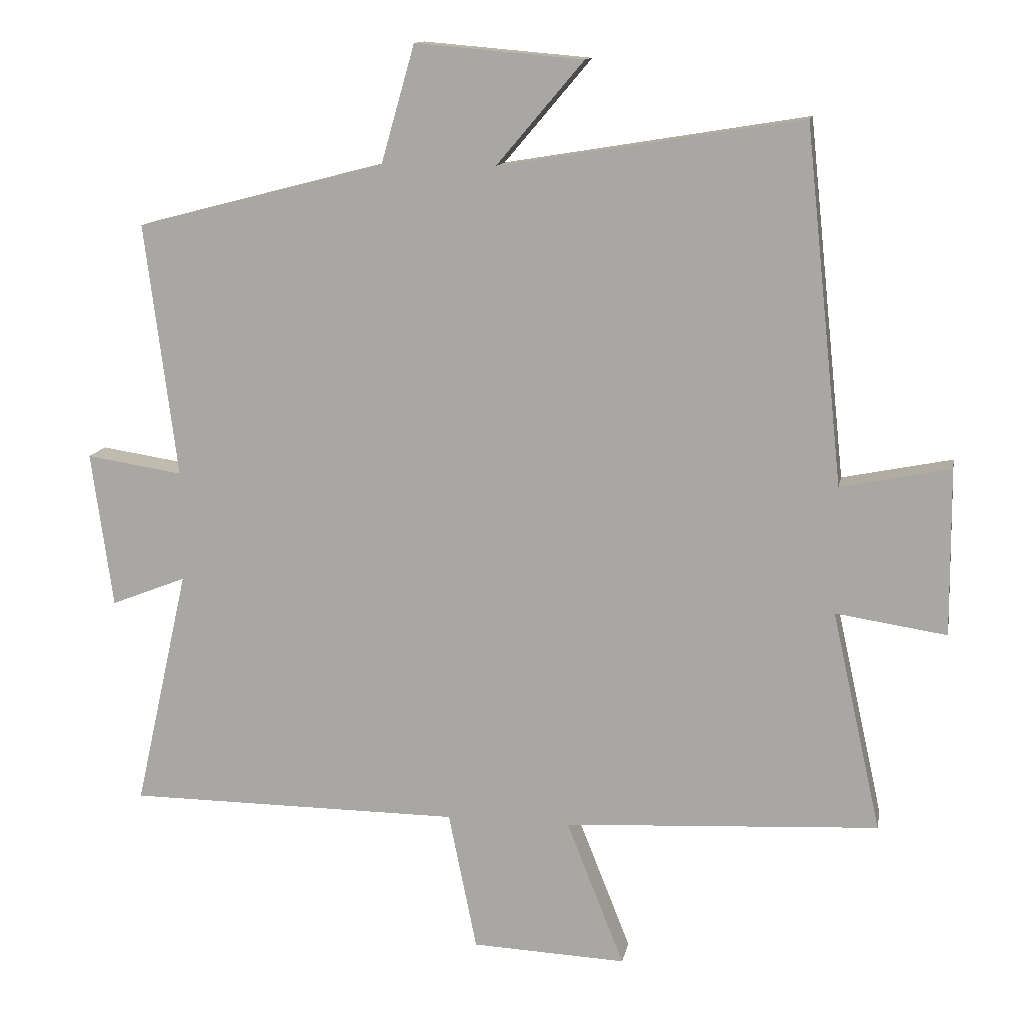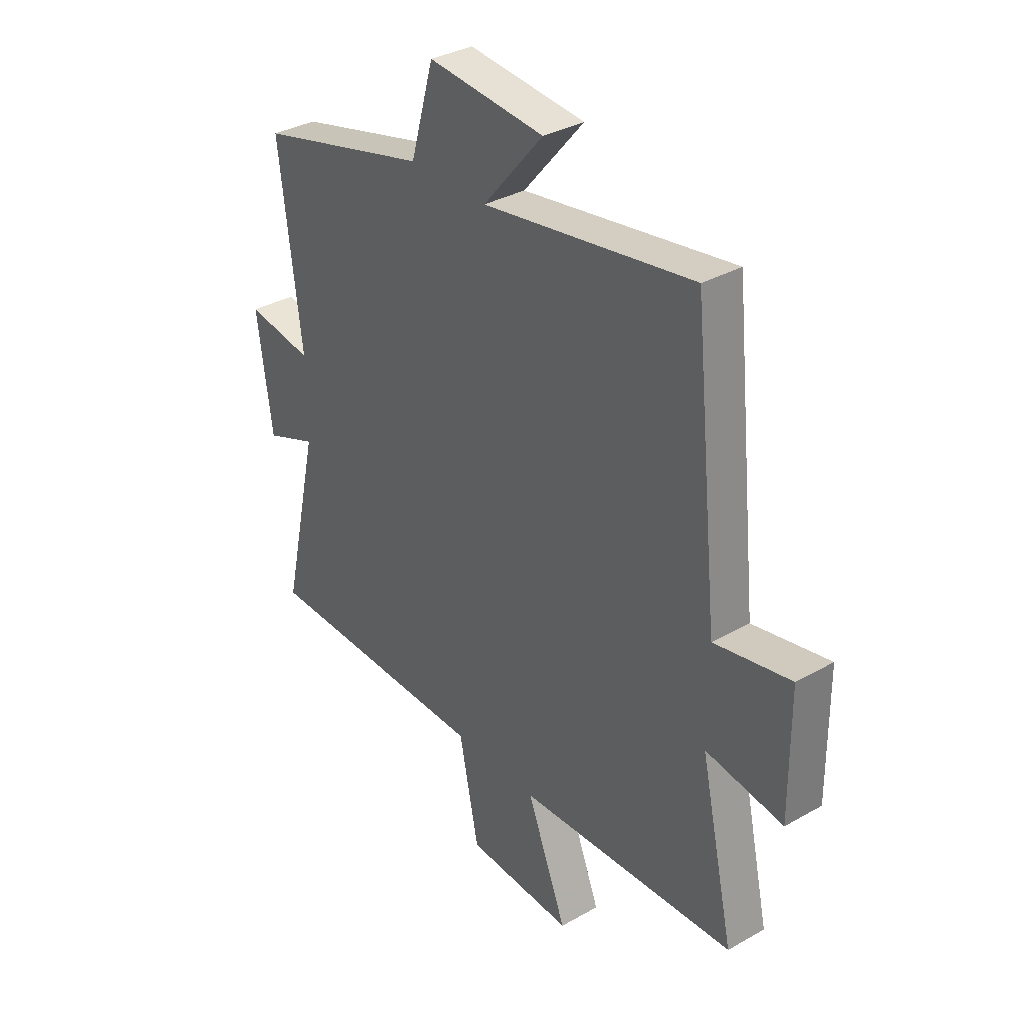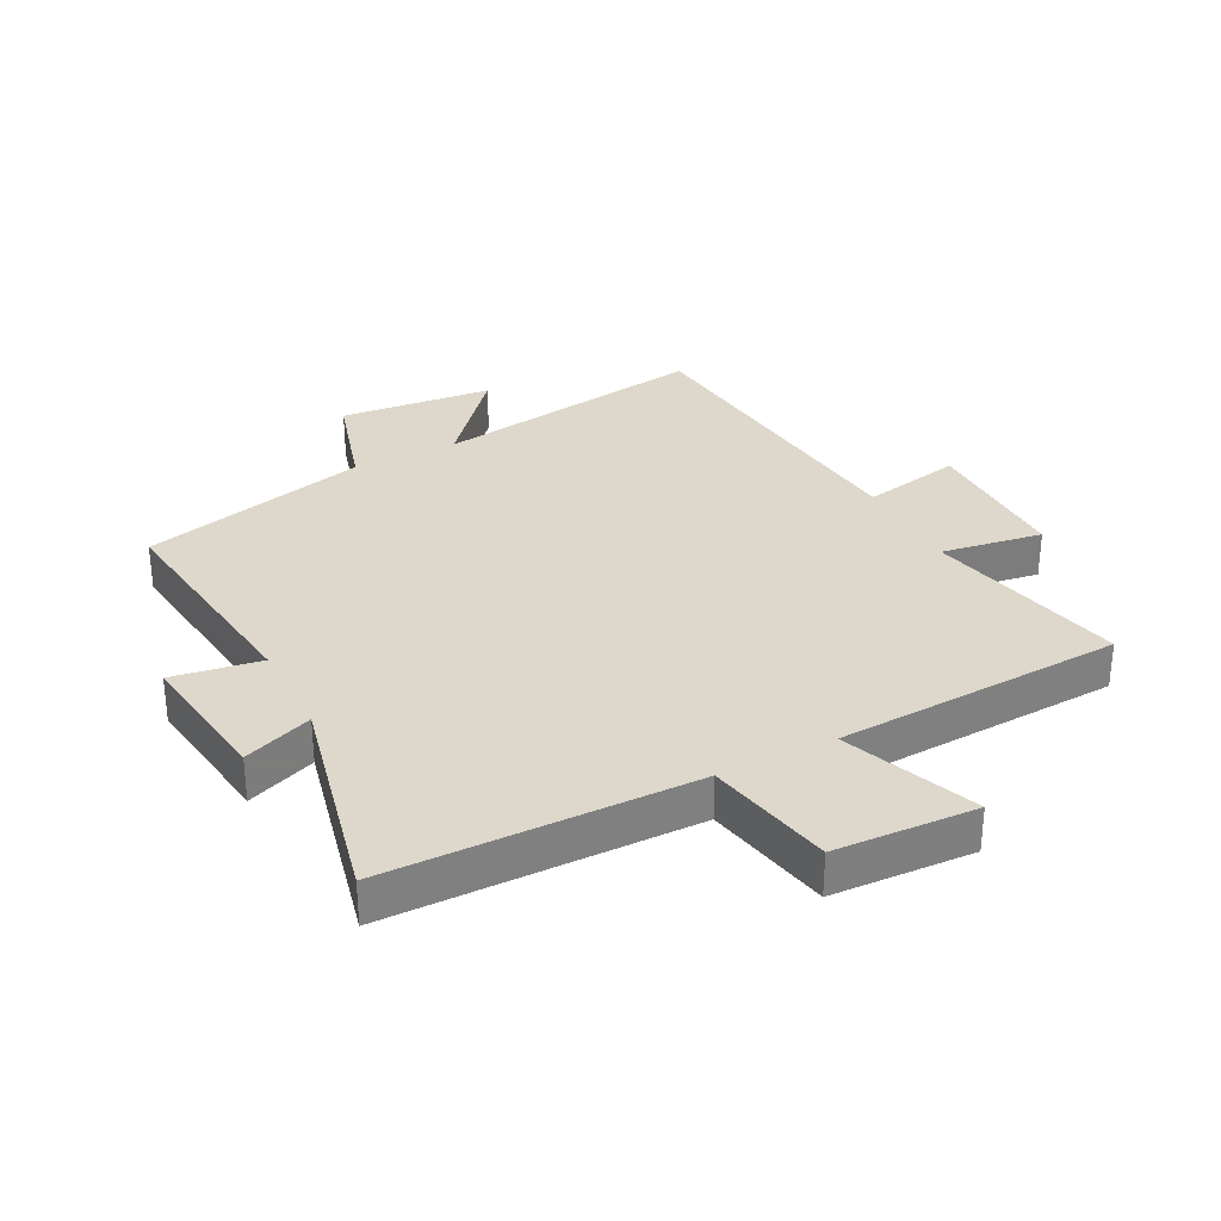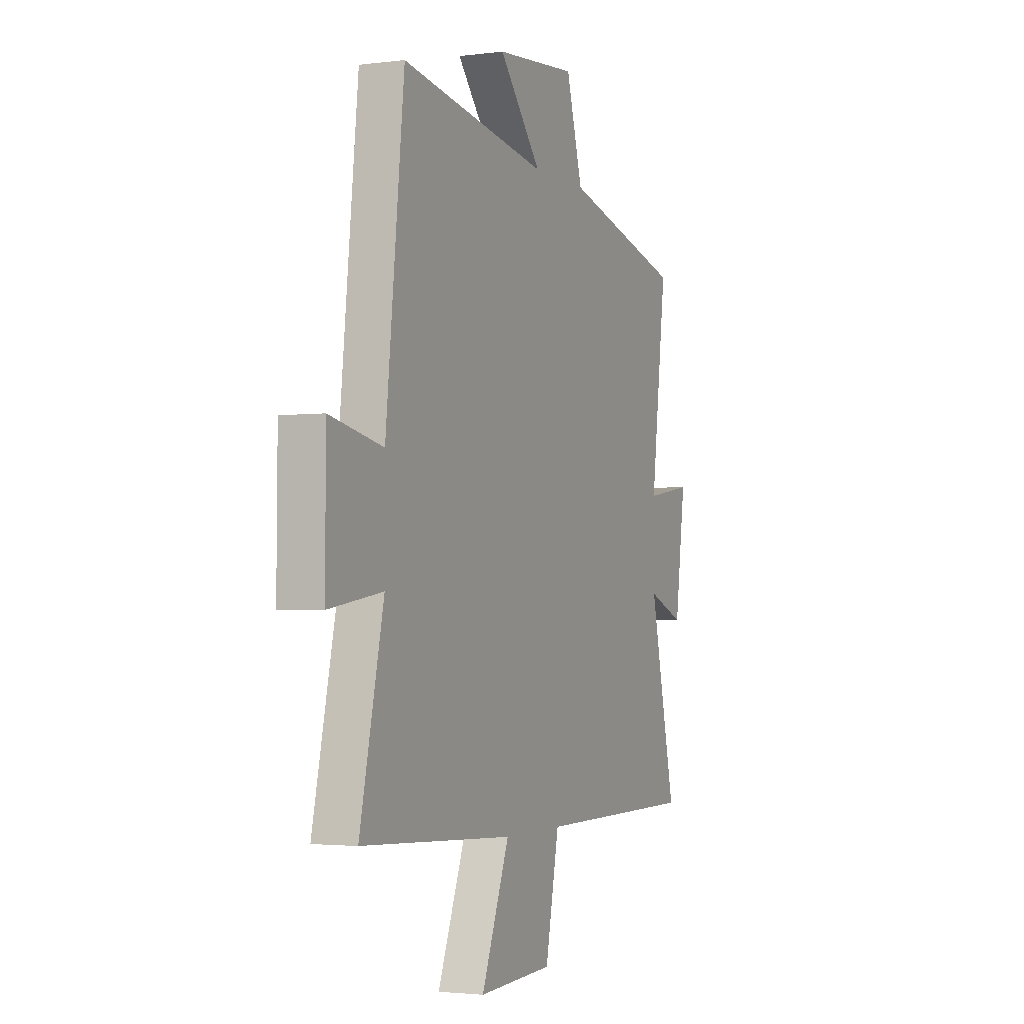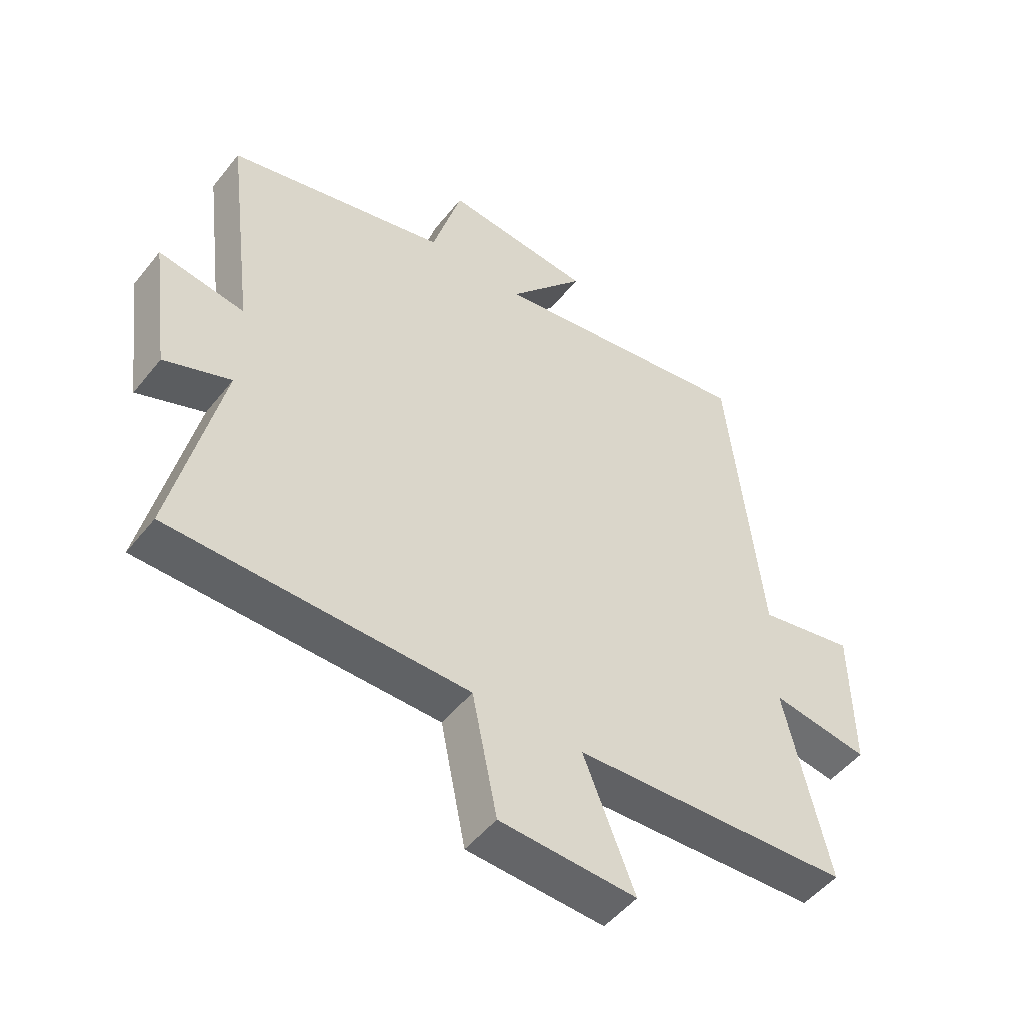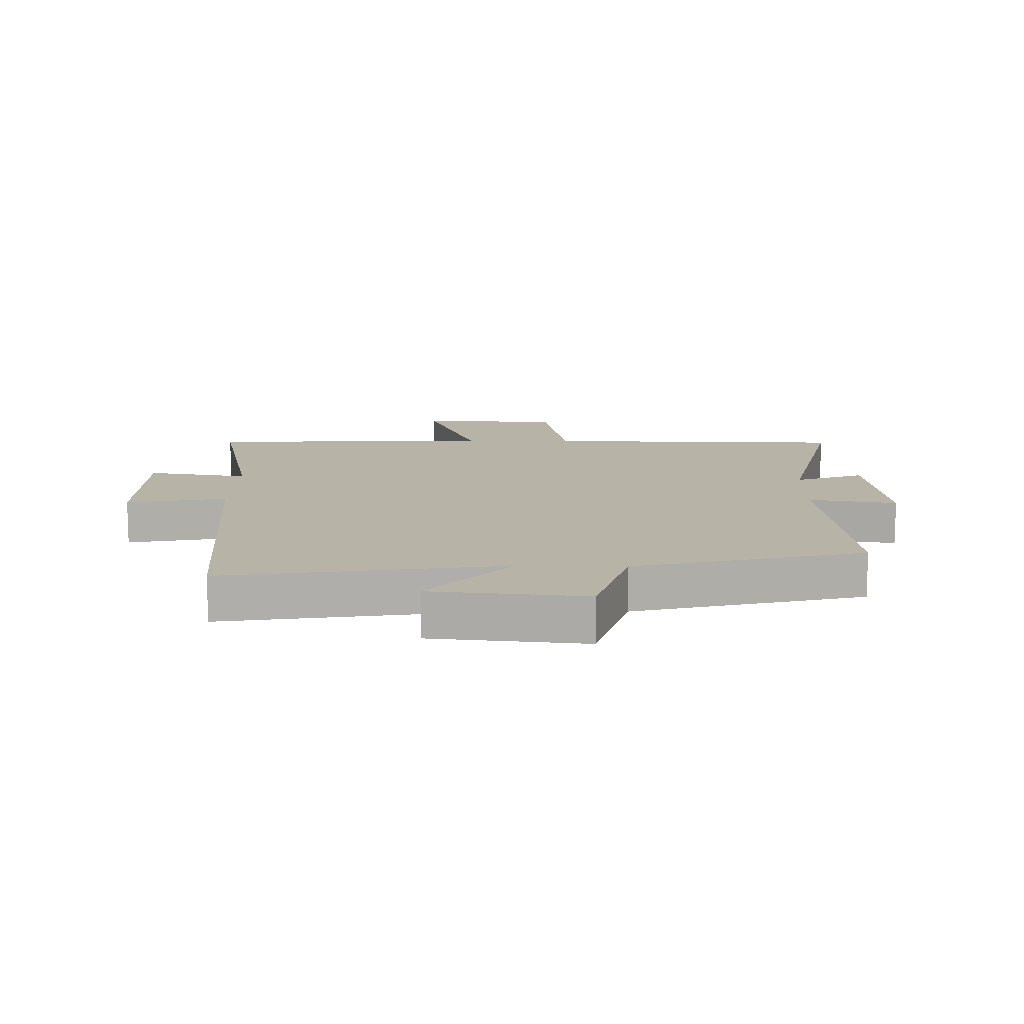
<metadata>
{"format":"obj","ext":"obj","renderer":"f3d","projection":"perspective","resolution":1024,"background":"white","views":[{"elev":12.6,"azim":-169.4,"up":"+Z"},{"elev":34.2,"azim":-127.5,"up":"+Z"},{"elev":31.3,"azim":153.0,"up":"+Y"},{"elev":-2.5,"azim":-65.9,"up":"+Z"},{"elev":-50.3,"azim":142.9,"up":"+Z"},{"elev":12.7,"azim":1.5,"up":"+Y"}]}
</metadata>
<code>
v -0.444 0.07 0.573
v 0.007 0.07 0.5
v -0.123 0.07 0.653
v 0.127 0.07 0.675
v 0.177 0.07 0.5
v 0.548 0.07 0.404
v 0.5 0.07 0.026
v 0.644 0.07 0.048
v 0.612 0.07 -0.184
v 0.5 0.07 -0.14
v 0.58 0.07 -0.497
v 0.082 0.07 -0.5
v 0.04 0.07 -0.707
v -0.19 0.07 -0.717
v -0.104 0.07 -0.5
v -0.573 0.07 -0.474
v -0.5 0.07 -0.146
v -0.665 0.07 -0.171
v -0.663 0.07 0.077
v -0.5 0.07 0.044
v -0.444 0 0.573
v 0.007 0 0.5
v -0.123 0 0.653
v 0.127 0 0.675
v 0.177 0 0.5
v 0.548 0 0.404
v 0.5 0 0.026
v 0.644 0 0.048
v 0.612 0 -0.184
v 0.5 0 -0.14
v 0.58 0 -0.497
v 0.082 0 -0.5
v 0.04 0 -0.707
v -0.19 0 -0.717
v -0.104 0 -0.5
v -0.573 0 -0.474
v -0.5 0 -0.146
v -0.665 0 -0.171
v -0.663 0 0.077
v -0.5 0 0.044
f 17 18 19 20
f 17 20 1 2
f 15 16 17 2
f 12 13 14 15
f 12 15 2
f 11 12 2
f 10 11 2
f 7 8 9 10
f 7 10 2
f 5 6 7 2
f 2 3 4 5
f 40 39 38 37
f 22 21 40 37
f 22 37 36 35
f 35 34 33 32
f 22 35 32
f 22 32 31
f 22 31 30
f 30 29 28 27
f 22 30 27
f 22 27 26 25
f 25 24 23 22
f 1 21 22 2
f 2 22 23 3
f 3 23 24 4
f 4 24 25 5
f 5 25 26 6
f 6 26 27 7
f 7 27 28 8
f 8 28 29 9
f 9 29 30 10
f 10 30 31 11
f 11 31 32 12
f 12 32 33 13
f 13 33 34 14
f 14 34 35 15
f 15 35 36 16
f 16 36 37 17
f 17 37 38 18
f 18 38 39 19
f 19 39 40 20
f 20 40 21 1

</code>
